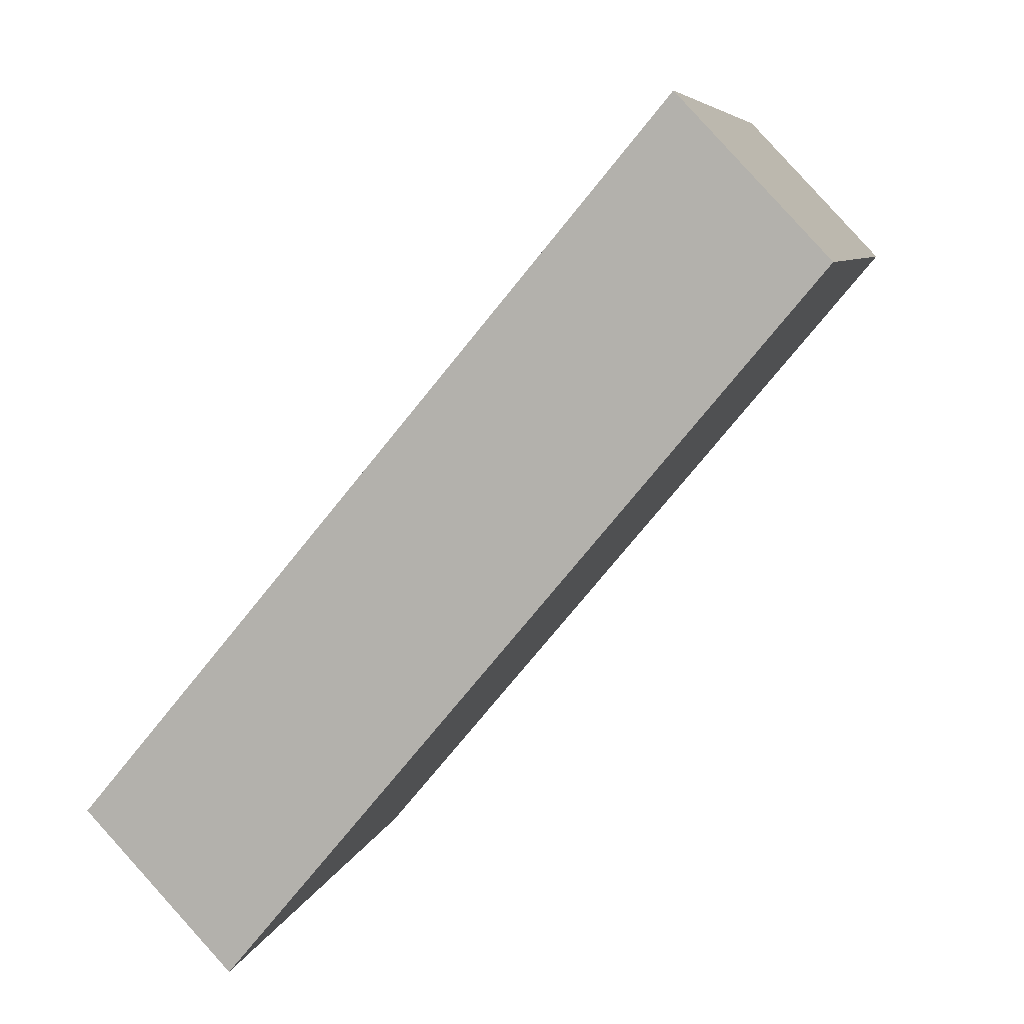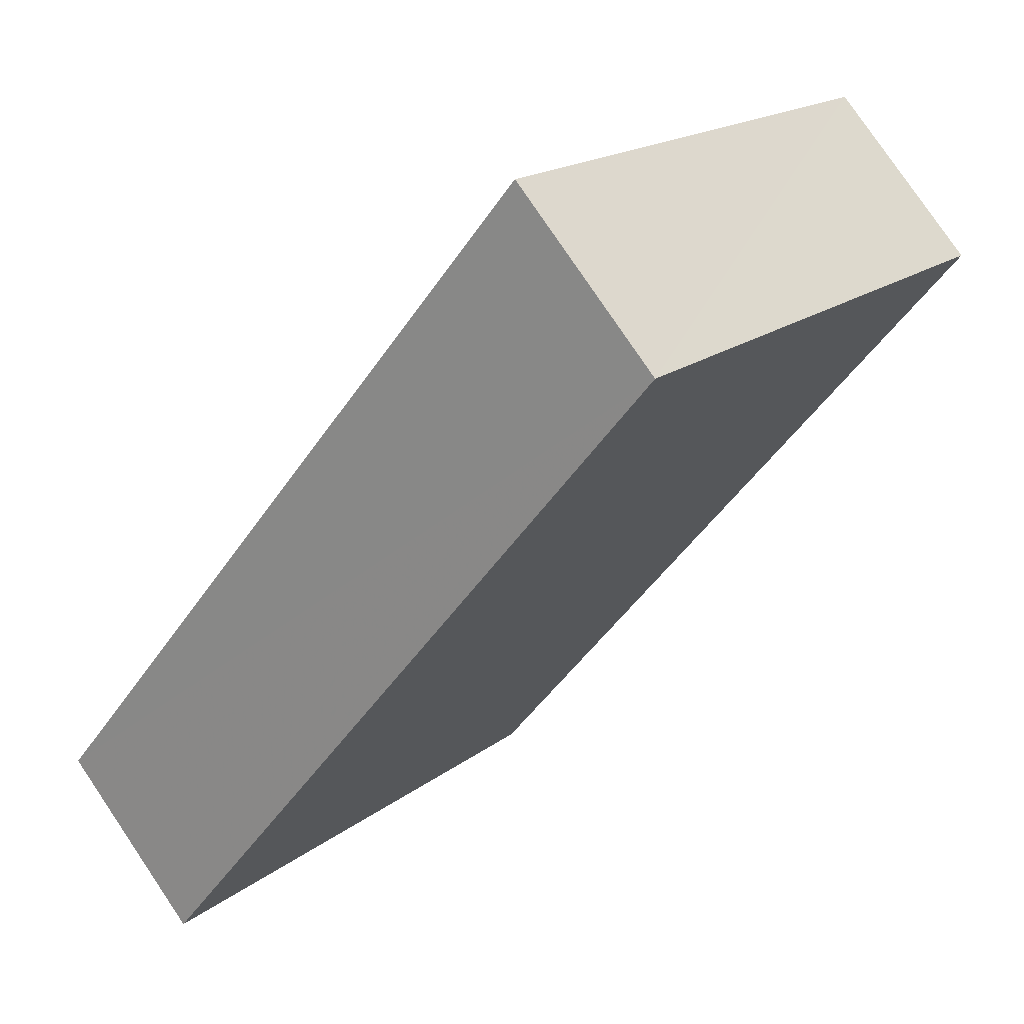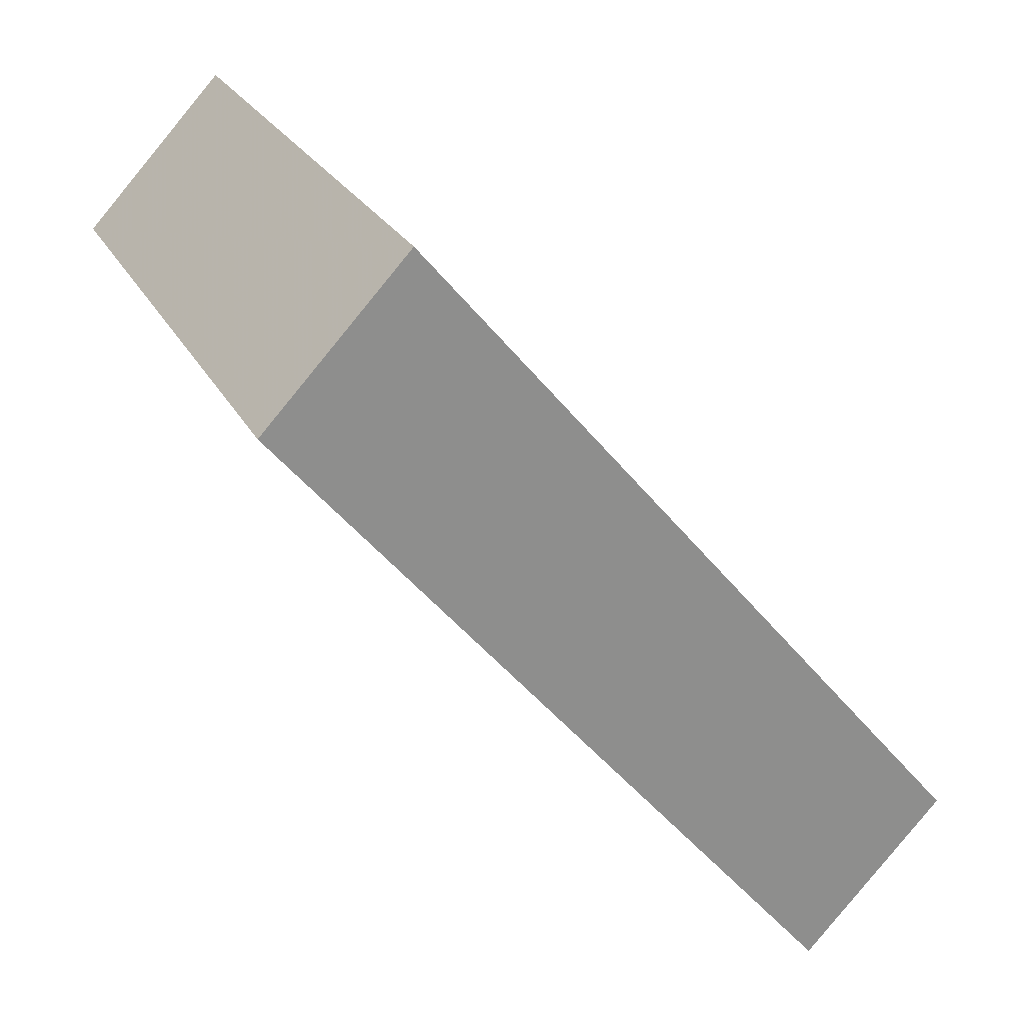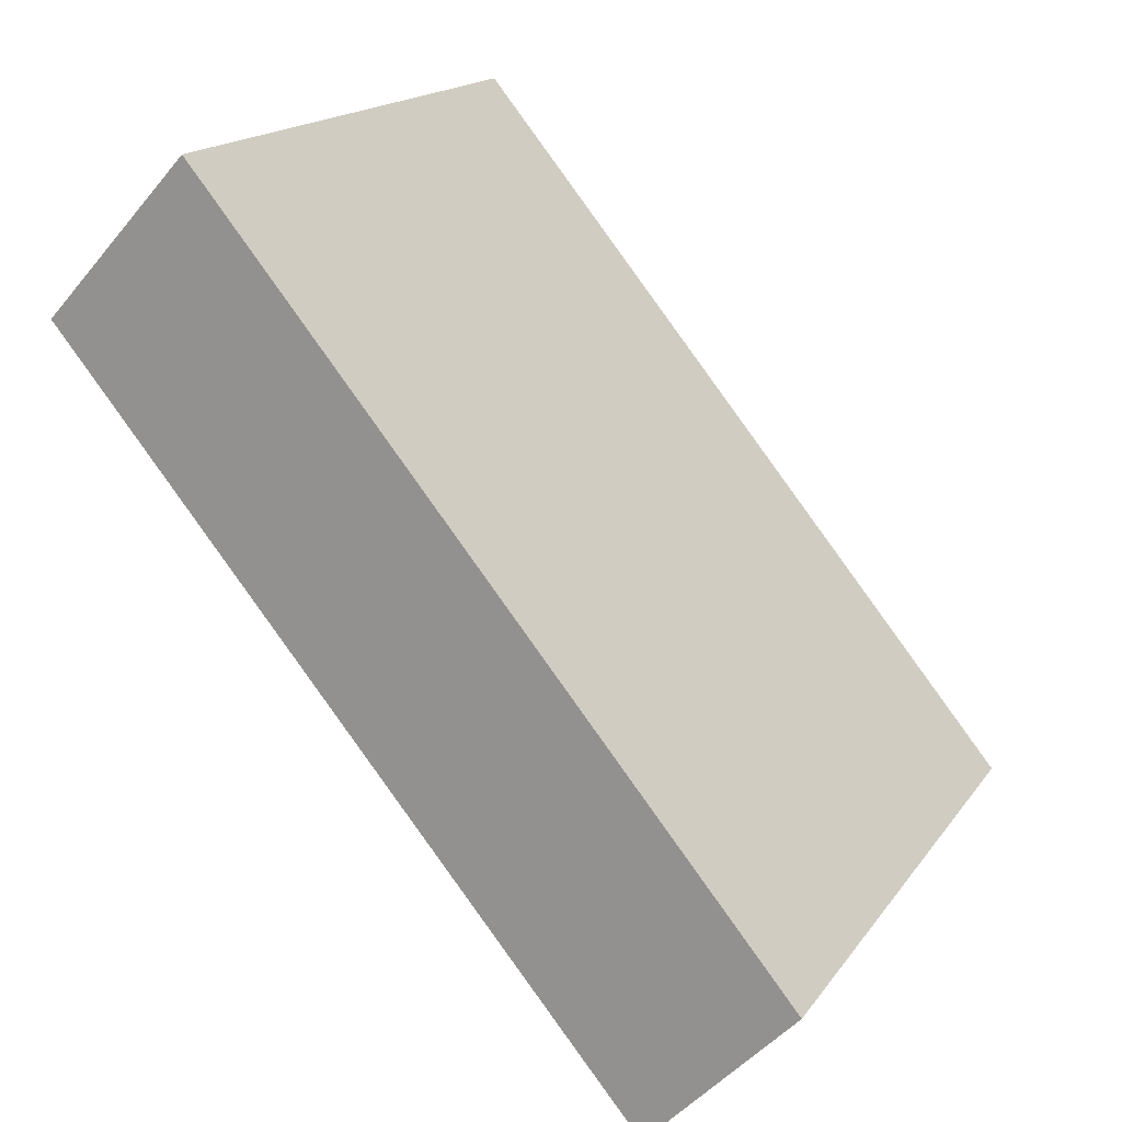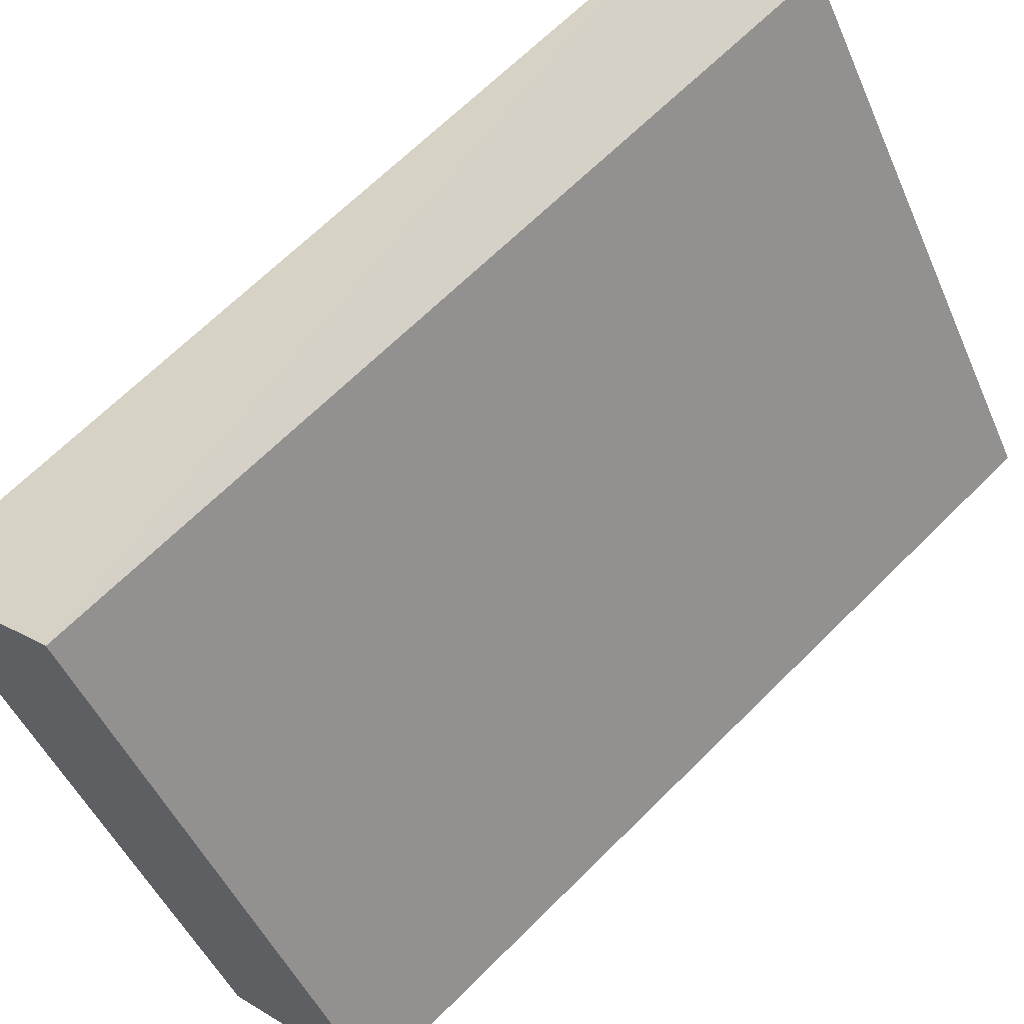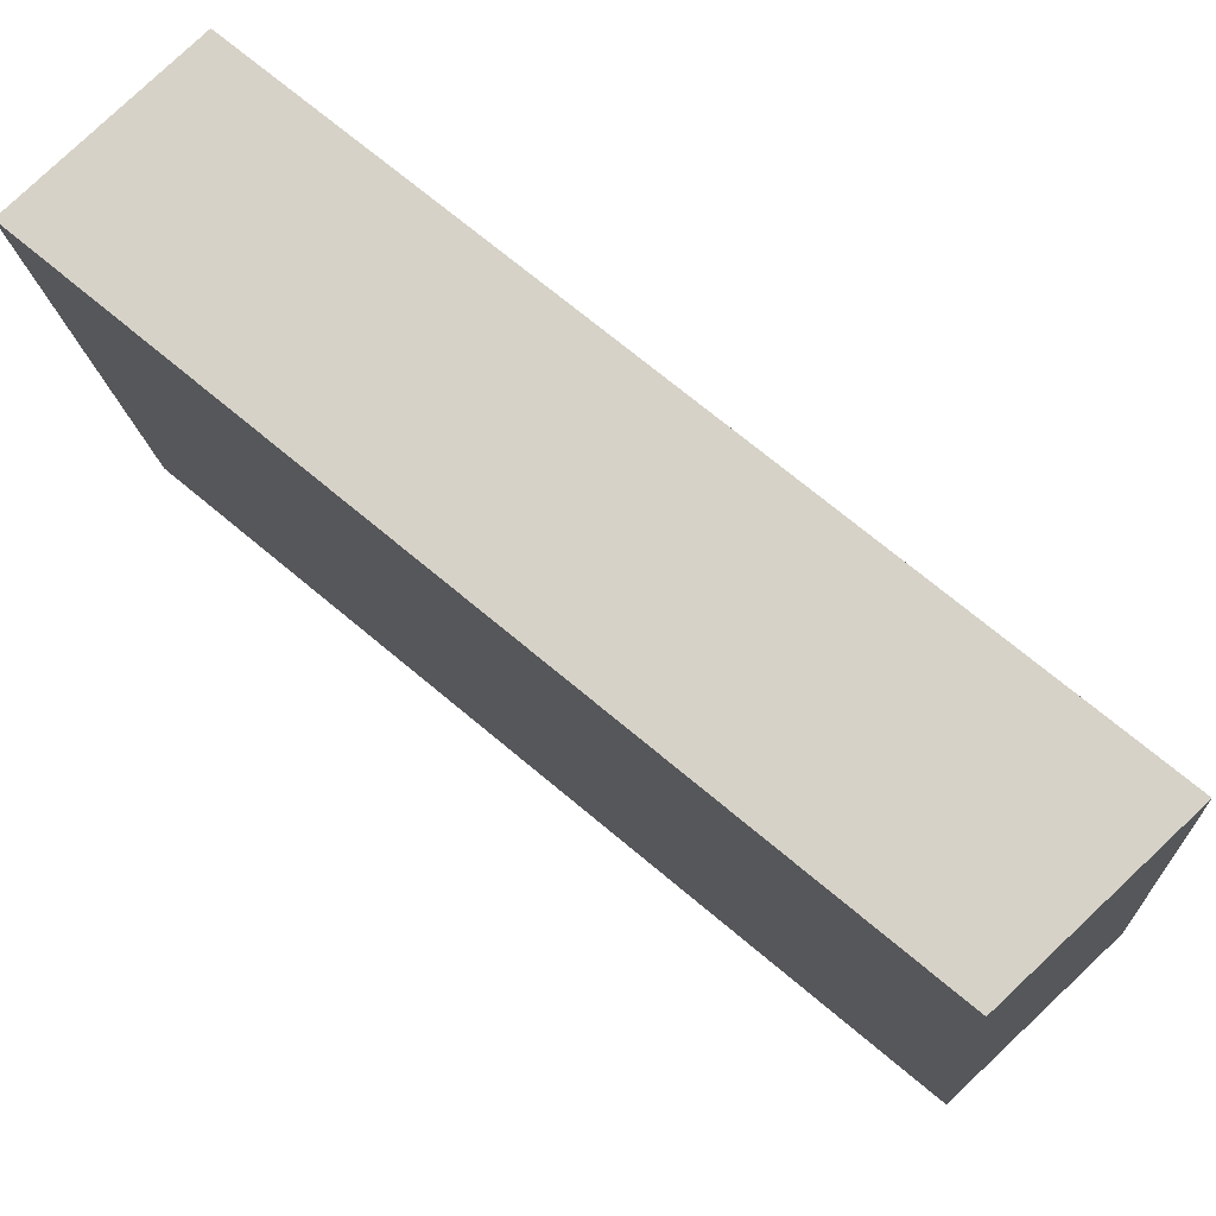
<metadata>
{"format":"obj","ext":"obj","renderer":"f3d","projection":"perspective","resolution":1024,"background":"white","views":[{"elev":6.8,"azim":102.5,"up":"+Y"},{"elev":18.2,"azim":124.9,"up":"+Y"},{"elev":25.4,"azim":-112.4,"up":"+Y"},{"elev":17.4,"azim":-65.8,"up":"+Y"},{"elev":-48.4,"azim":-67.1,"up":"+Z"},{"elev":-14.4,"azim":93.5,"up":"+Z"}]}
</metadata>
<code>
o 3912
v 2205 1897 7.049
v 2205 1897 7.124
v 2205 1897 7.124
v 2205 1897 7.068
v 2205 1897 7.143
v 2205 1897 7.143
v 2205 1897 7.049
v 2205 1897 7.124
v 2205 1897 7.049
v 2205 1897 7.068
v 2205 1897 7.049
v 2205 1897 7.068
v 2205 1897 7.068
v 2205 1897 7.143
v 2205 1897 7.068
v 2205 1897 7.143
v 2205 1897 7.049
v 2205 1897 7.068
v 2205 1897 7.049
v 2205 1897 7.143
v 2205 1897 7.068
v 2205 1897 7.124
v 2205 1897 7.143
v 2205 1897 7.143
v 2205 1897 7.049
v 2205 1897 7.124
v 2205 1897 7.143
v 2205 1897 7.124
v 2205 1897 7.124
f 1 2 3
f 1 4 5
f 6 2 7
f 8 9 7
f 10 7 11
f 12 13 14
f 14 15 16
f 17 15 18
f 19 20 21
f 22 23 20
f 24 25 26
f 27 28 29

</code>
